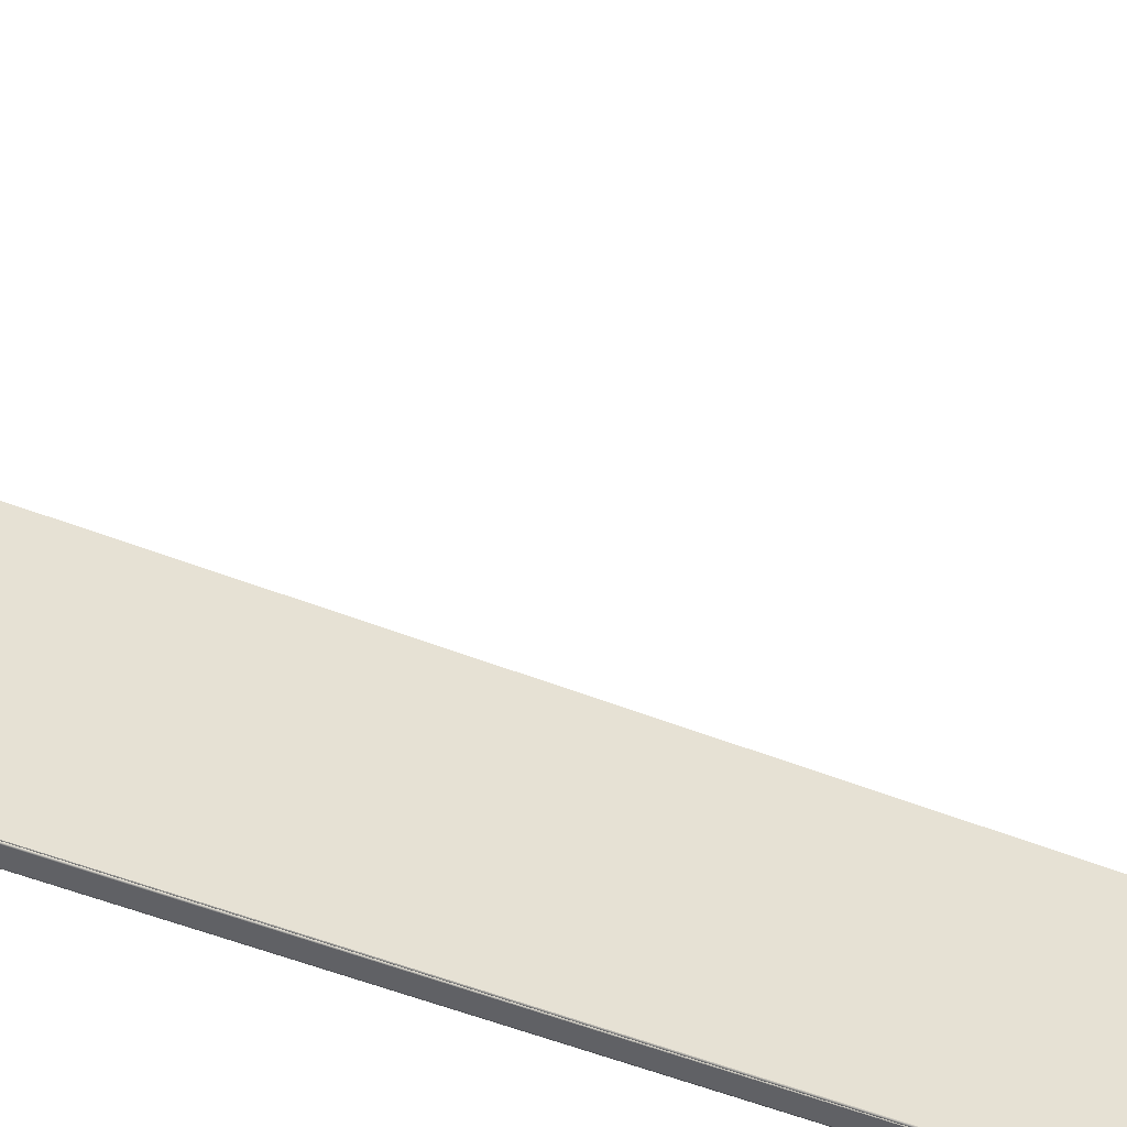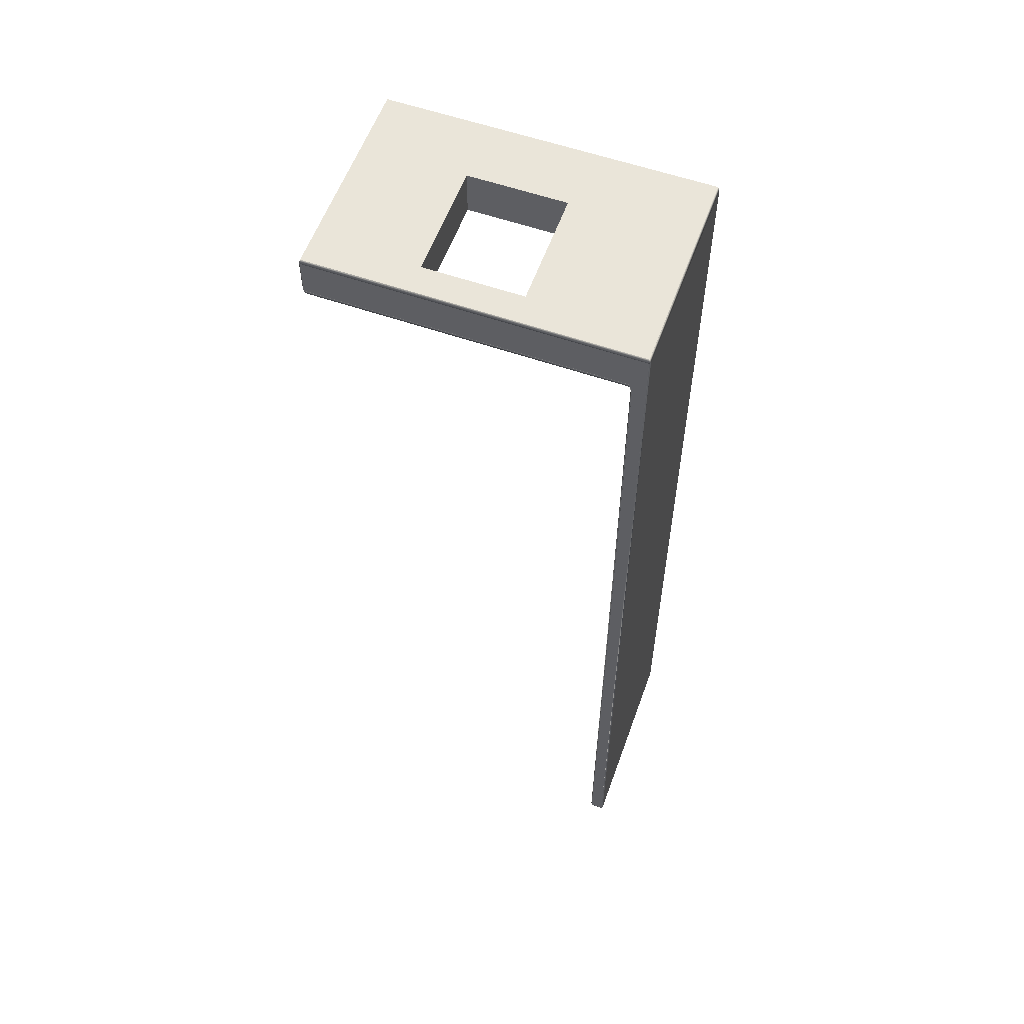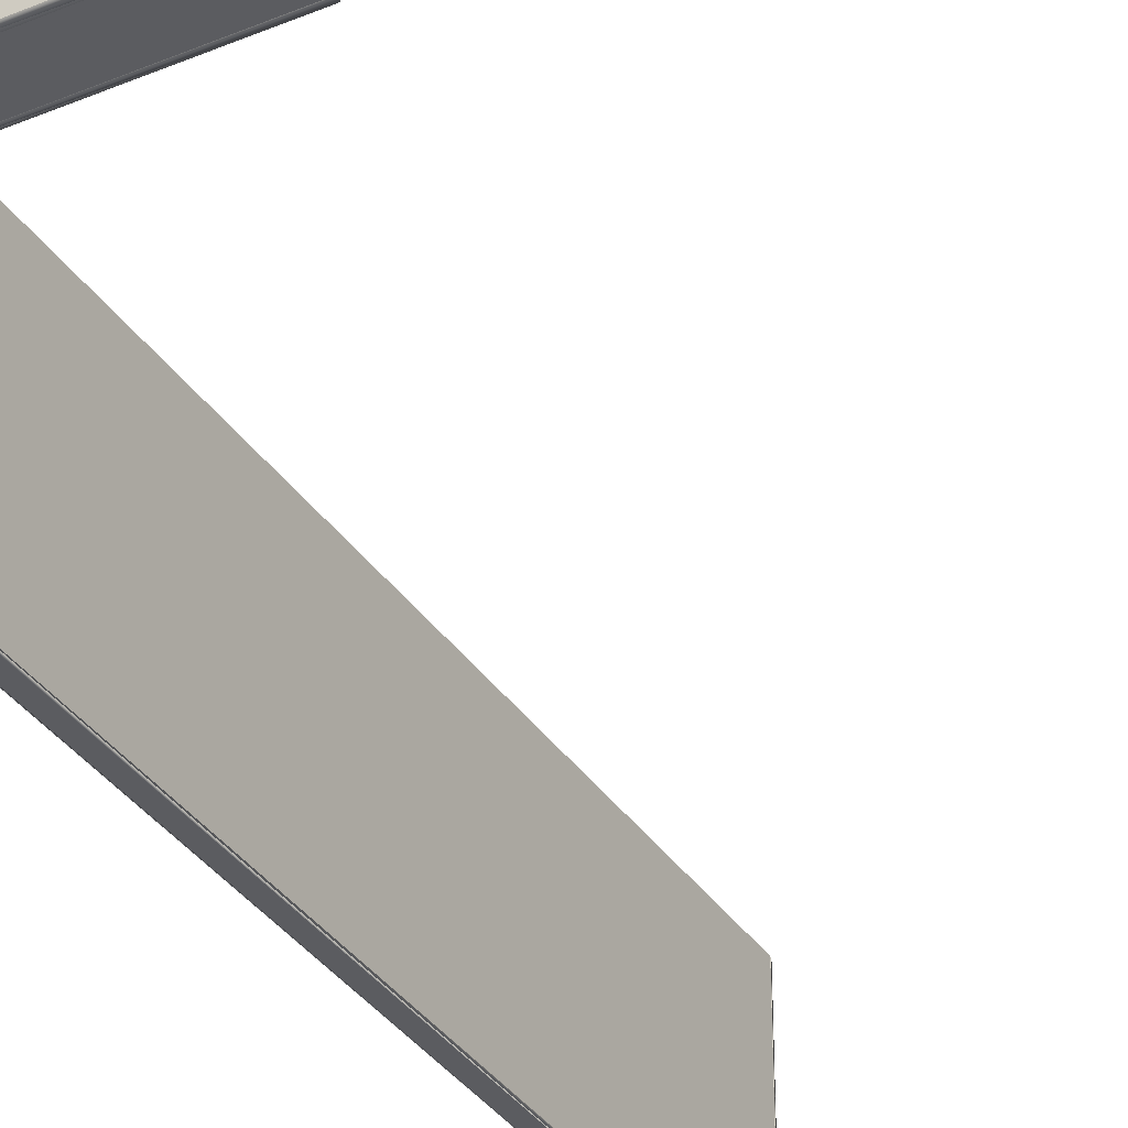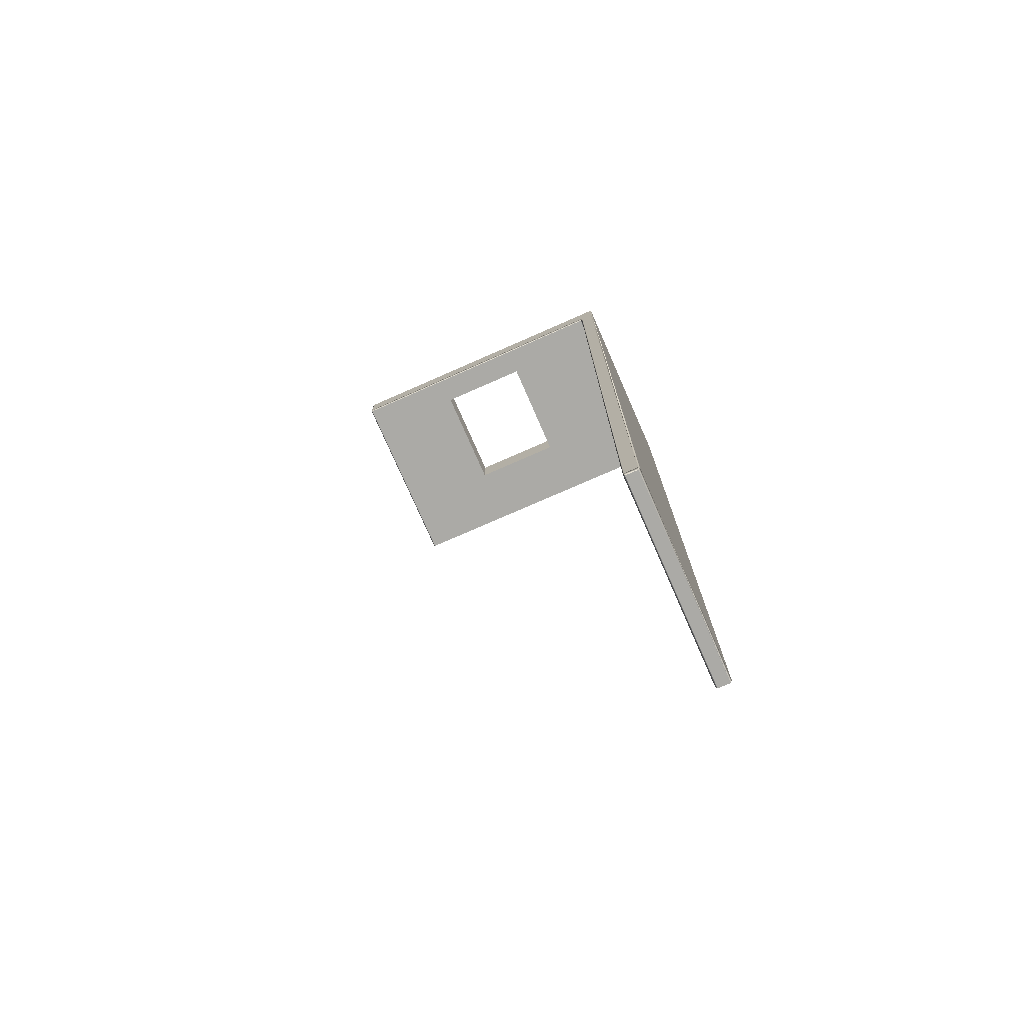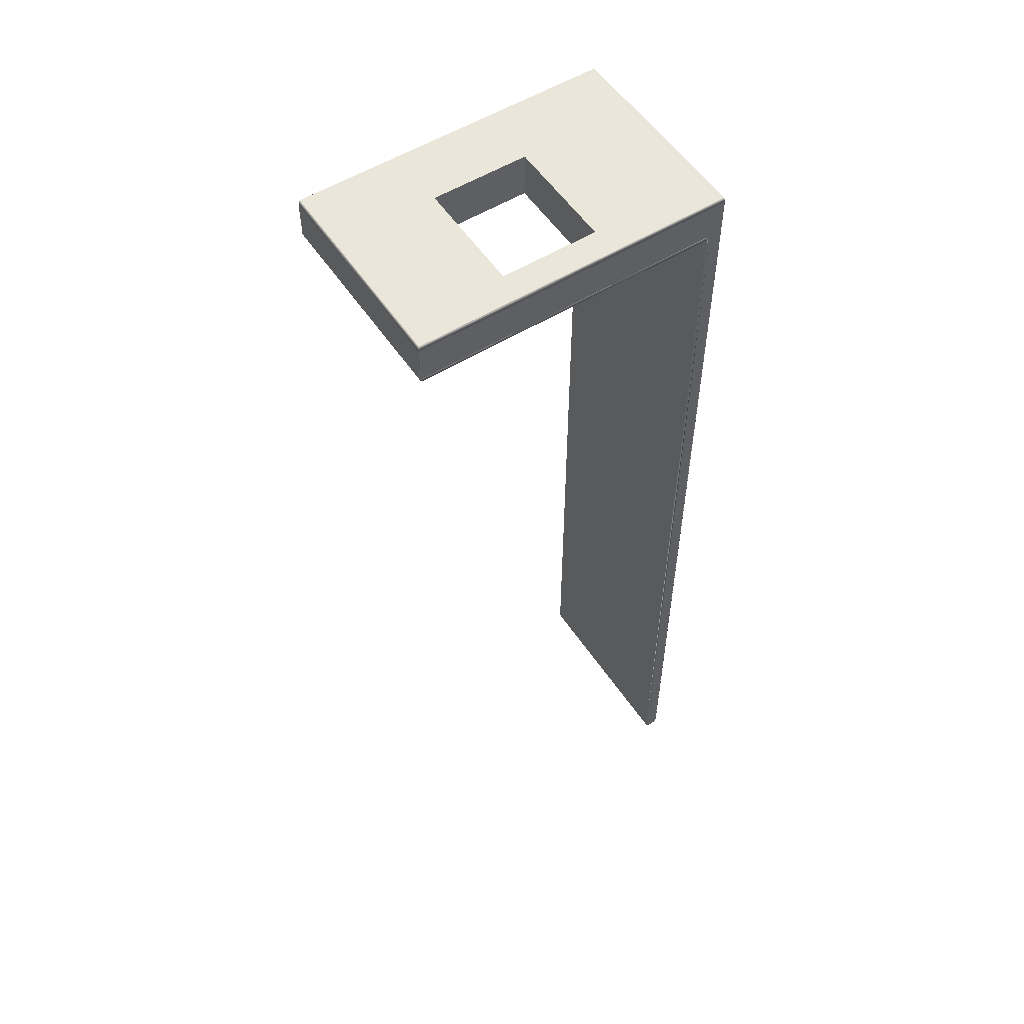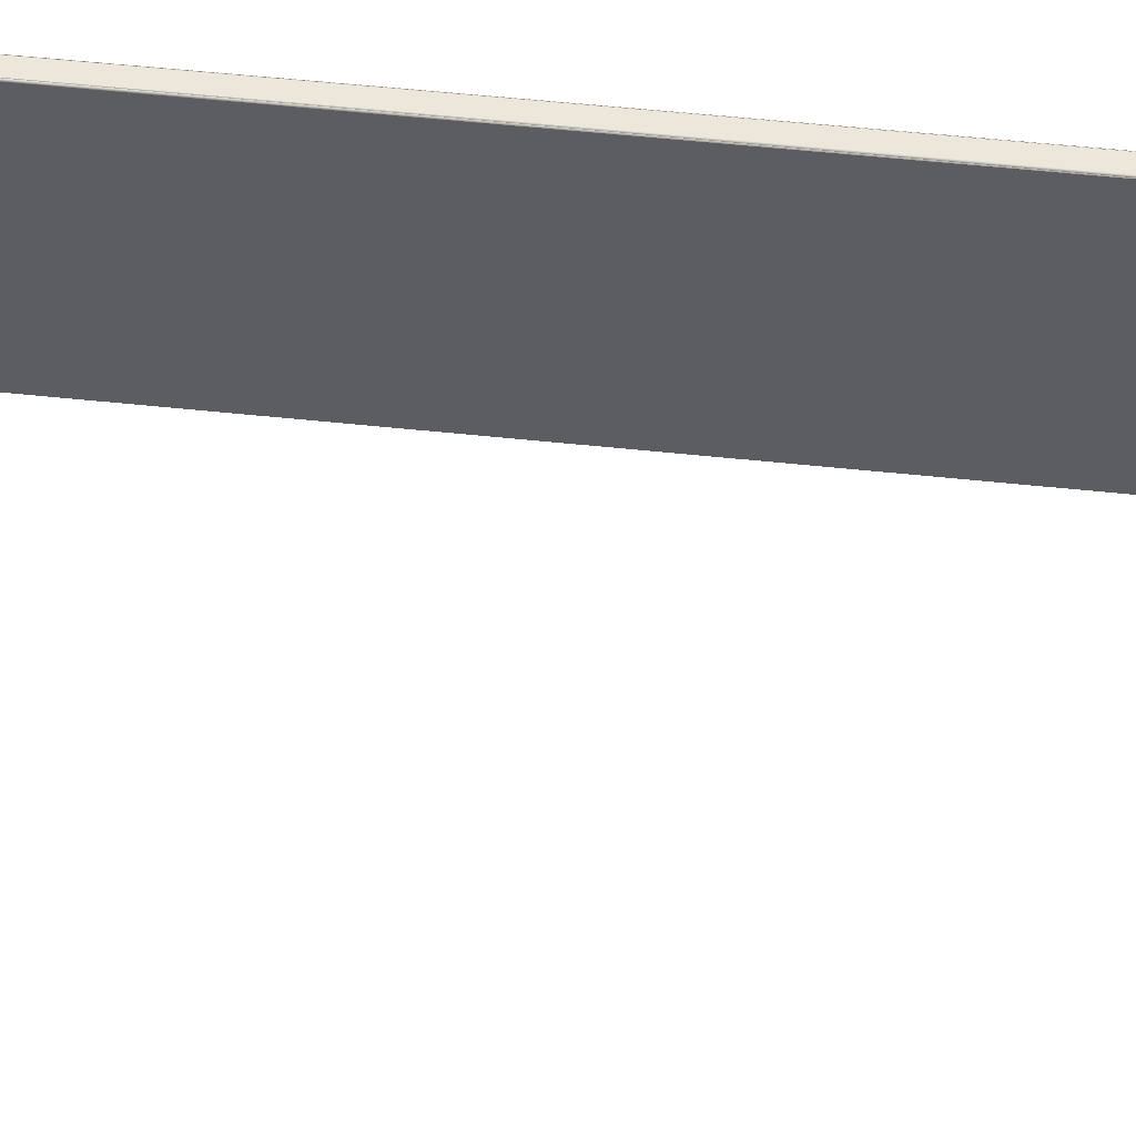
<metadata>
{"format":"obj","ext":"obj","renderer":"f3d","projection":"perspective","resolution":1024,"background":"white","views":[{"elev":-49.6,"azim":66.0,"up":"+Y"},{"elev":58.1,"azim":-160.2,"up":"+Z"},{"elev":-35.0,"azim":28.9,"up":"+Y"},{"elev":-75.9,"azim":-156.3,"up":"+Z"},{"elev":54.7,"azim":146.9,"up":"+Z"},{"elev":52.7,"azim":96.6,"up":"+Y"}]}
</metadata>
<code>
o Wall.002_Cube.036
v -4.36 -0.2159 5.08
v -4.36 -0.189 5.2
v -4.4 -0.189 5.08
v -4.36 5.132 5.2
v -4.36 5.159 5.08
v -4.4 5.132 5.08
v -4.36 -0.2159 -19.88
v -4.4 -0.189 -19.88
v -4.36 -0.189 -20
v -4.36 5.159 -19.88
v -4.36 5.132 -20
v -4.4 5.132 -19.88
v 4 -0.189 5.08
v 3.96 -0.189 5.2
v 3.96 -0.2159 5.08
v 4 5.132 5.08
v 3.96 5.159 5.08
v 3.96 5.132 5.2
v -4 -0.189 3.88
v -3.96 -0.189 4
v -3.96 -0.2159 4.12
v -4.04 -0.2159 3.88
v -3.96 5.132 4
v -4 5.132 3.88
v -4.04 5.159 3.88
v -3.96 5.159 4.12
v -4.04 -0.2159 -19.88
v -4.04 -0.189 -20
v -4 -0.189 -19.88
v -4.04 5.159 -19.88
v -4 5.132 -19.88
v -4.04 5.132 -20
v 4 -0.189 4.12
v 3.96 -0.2159 4.12
v 3.96 -0.189 4
v 4 5.132 4.12
v 3.96 5.132 4
v 3.96 5.159 4.12
v -1.218 4.401 5.2
v 1.293 4.401 5.2
v -1.218 1.463 5.2
v 1.293 1.463 5.2
v -1.218 1.463 4
v 1.293 1.463 4
v -1.218 4.401 4
v 1.293 4.401 4
f 2 14 41
f 18 39 40
f 15 21 34
f 45 37 46
f 43 44 35
f 6 8 3
f 17 38 26
f 13 36 16
f 29 24 19
f 10 25 30
f 11 28 9
f 1 2 3
f 4 5 6
f 7 8 9
f 10 11 12
f 13 14 15
f 16 17 18
f 20 22 19
f 24 26 23
f 27 28 29
f 30 31 32
f 33 34 35
f 36 37 38
f 1 8 7
f 4 3 2
f 10 6 5
f 9 12 11
f 14 16 18
f 15 2 1
f 5 18 17
f 19 27 29
f 24 20 19
f 31 25 24
f 29 32 31
f 33 37 36
f 35 21 20
f 23 38 37
f 28 7 9
f 30 11 10
f 34 13 15
f 36 17 16
f 7 27 22
f 39 43 45
f 46 42 40
f 41 44 43
f 39 46 40
f 39 4 41
f 4 2 41
f 14 18 42
f 18 40 42
f 14 42 41
f 18 4 39
f 15 1 21
f 45 23 37
f 46 37 44
f 37 35 44
f 20 23 43
f 23 45 43
f 20 43 35
f 6 12 8
f 26 25 5
f 5 17 26
f 13 33 36
f 29 31 24
f 10 5 25
f 11 32 28
f 20 21 22
f 24 25 26
f 1 3 8
f 4 6 3
f 10 12 6
f 9 8 12
f 14 13 16
f 15 14 2
f 5 4 18
f 19 22 27
f 24 23 20
f 31 30 25
f 29 28 32
f 33 35 37
f 35 34 21
f 23 26 38
f 28 27 7
f 30 32 11
f 34 33 13
f 36 38 17
f 22 21 1
f 1 7 22
f 39 41 43
f 46 44 42
f 41 42 44
f 39 45 46

</code>
